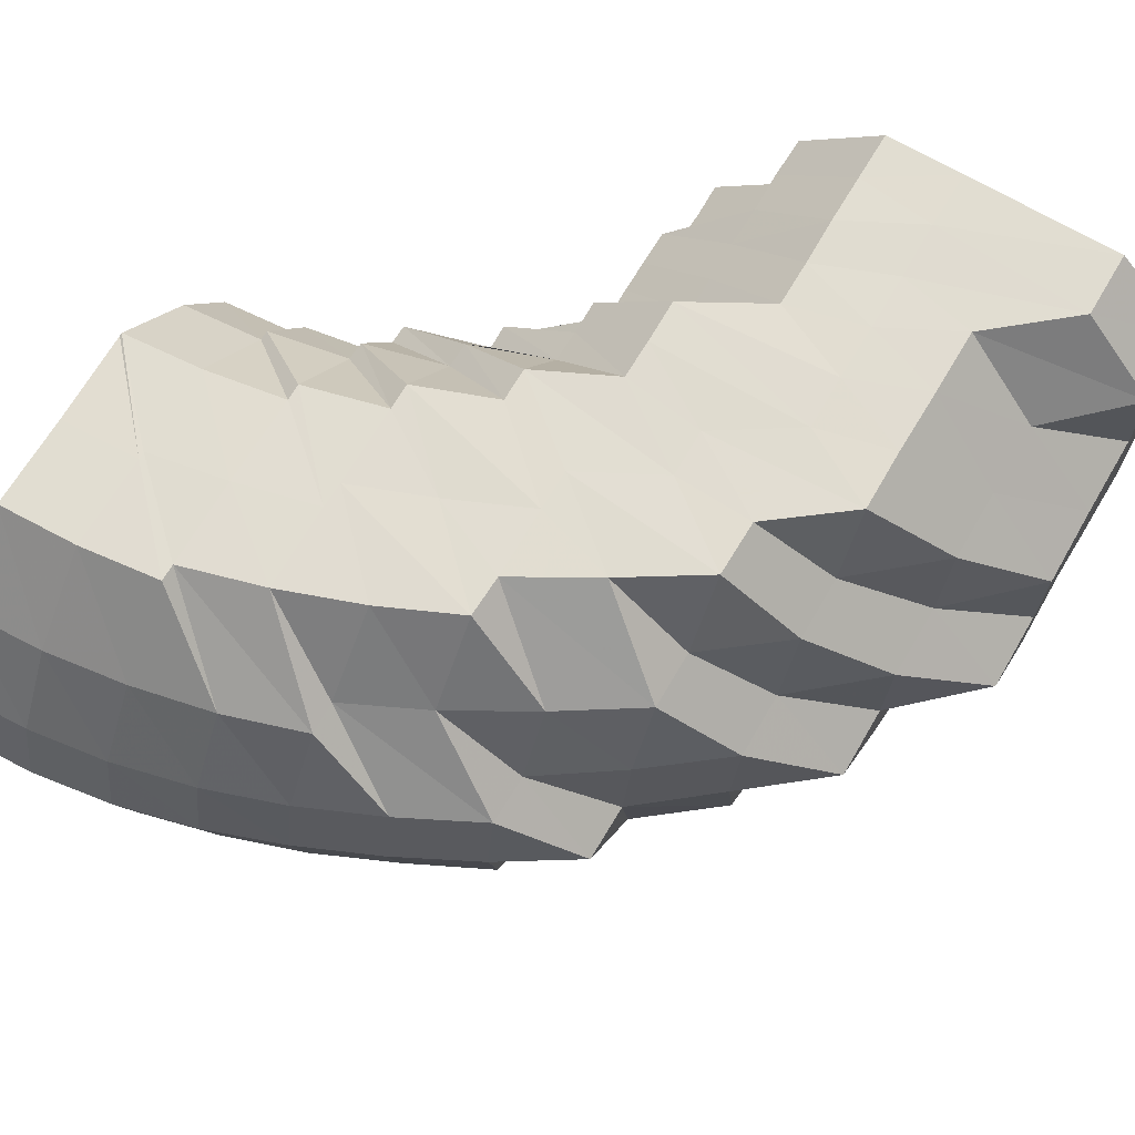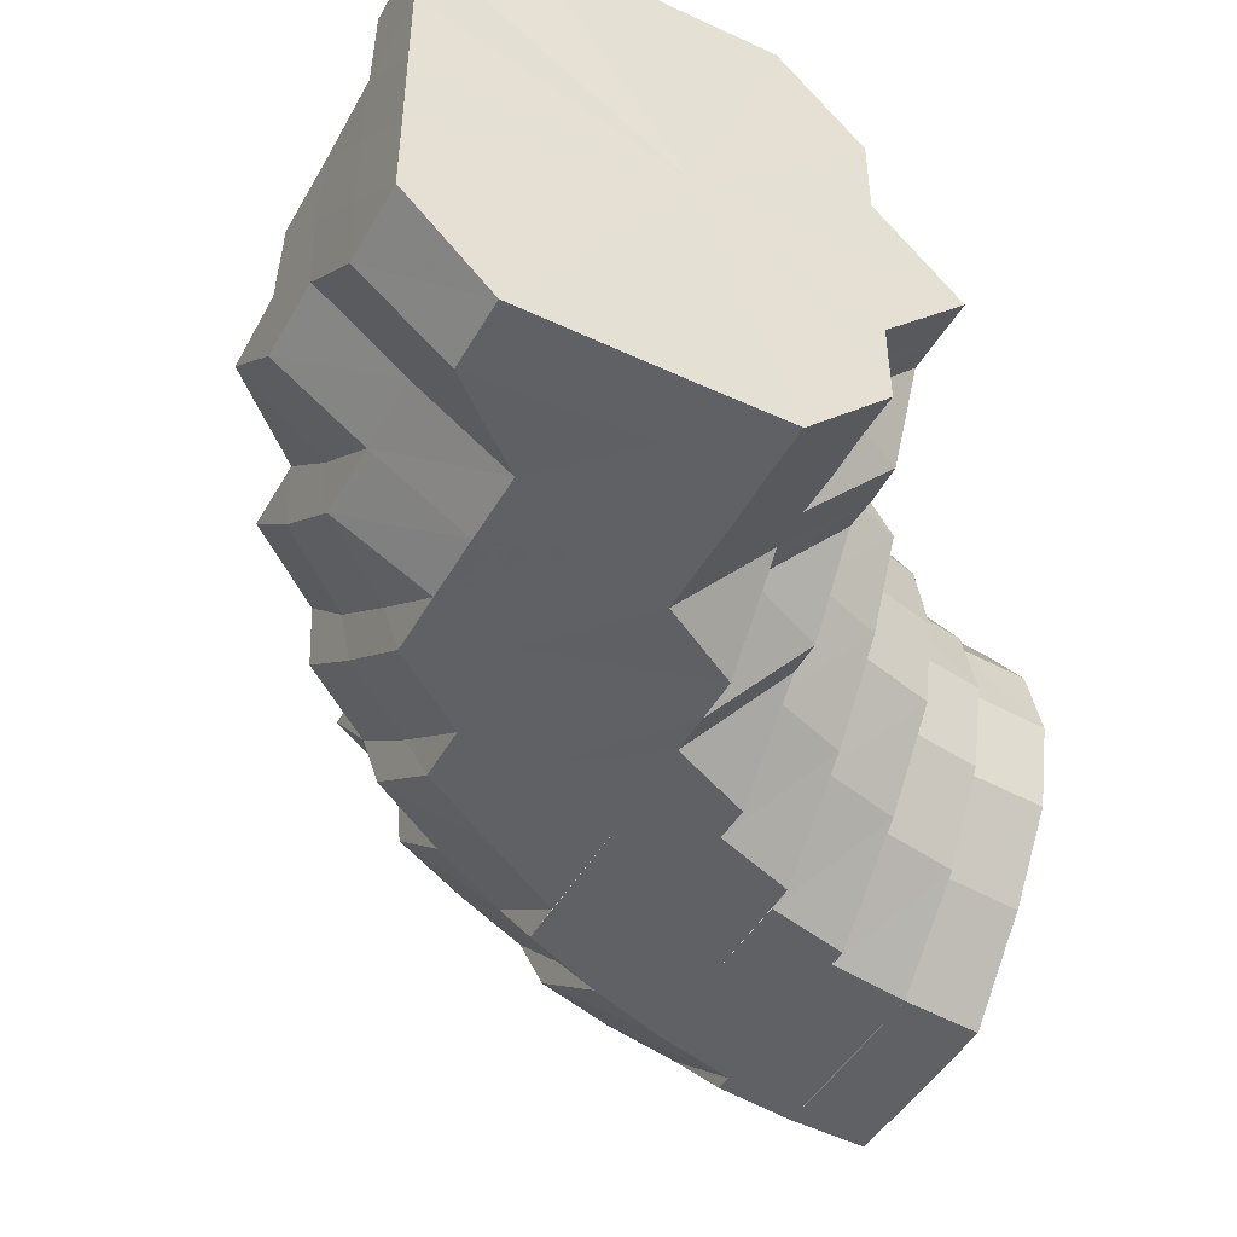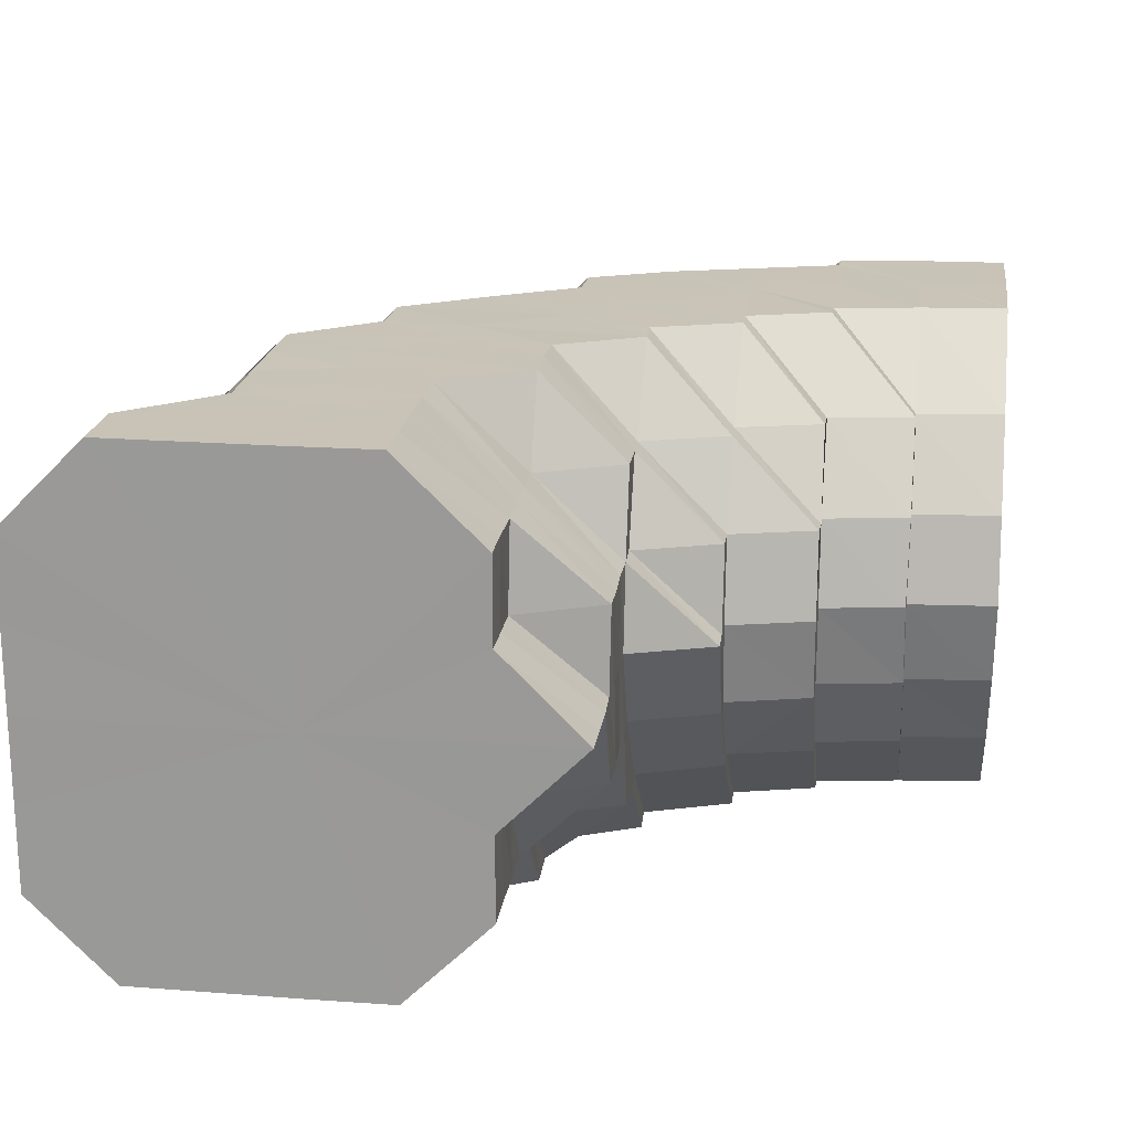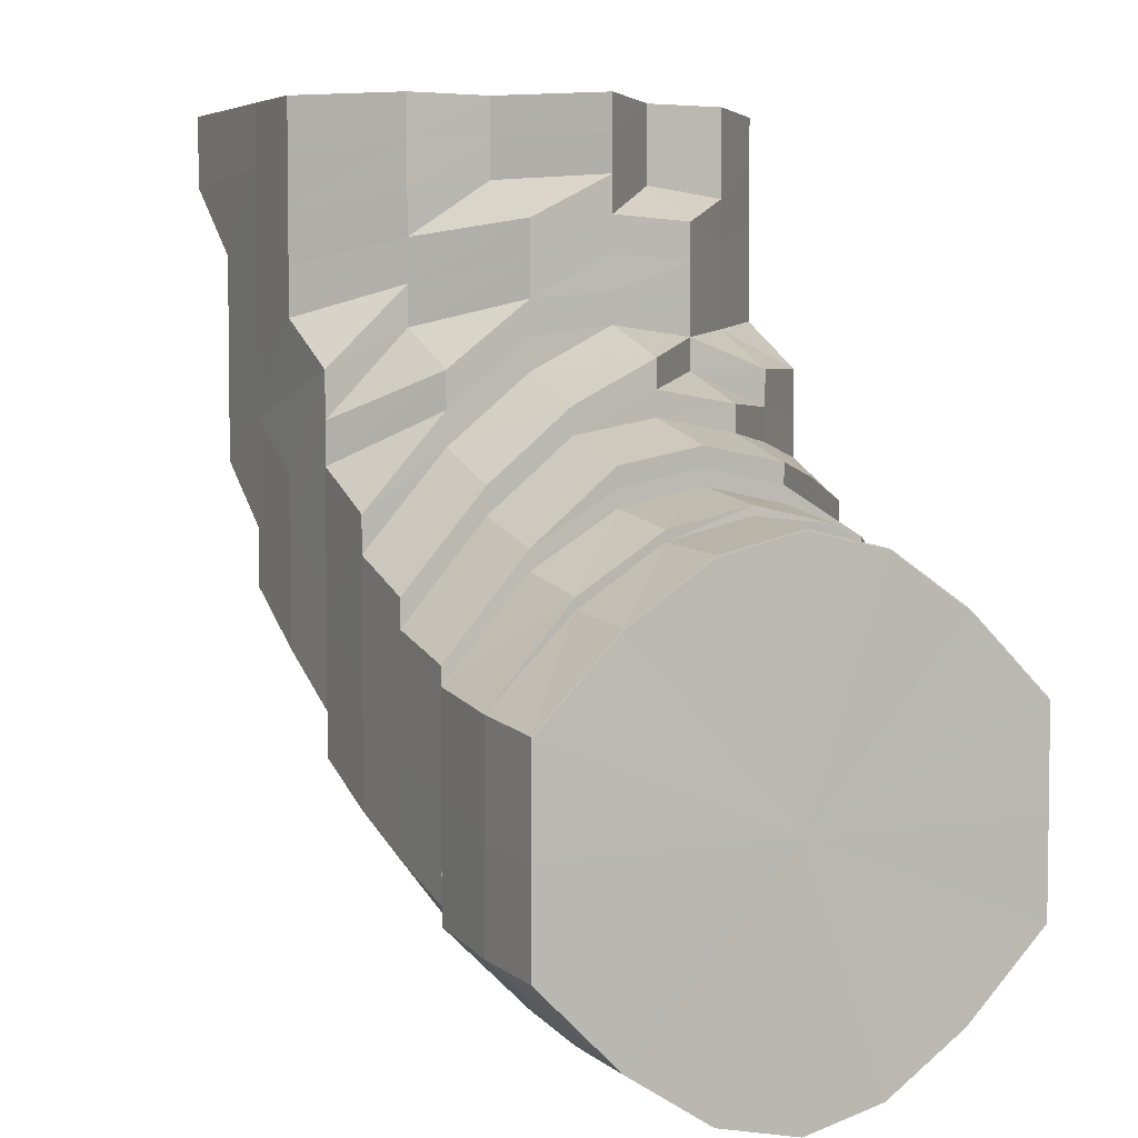
<metadata>
{"format":"obj","ext":"obj","renderer":"f3d","projection":"perspective","resolution":1024,"background":"white","views":[{"elev":68.9,"azim":-149.5,"up":"+Y"},{"elev":-46.5,"azim":-28.1,"up":"+Y"},{"elev":19.7,"azim":7.7,"up":"+Y"},{"elev":4.5,"azim":62.7,"up":"+Z"}]}
</metadata>
<code>
o 2377
v 2246 1879 13.25
v 2246 1879 13.25
v 2246 1879 13.25
v 2246 1879 13.25
v 2246 1879 13.26
v 2246 1879 13.25
v 2246 1879 13.26
v 2246 1879 13.27
v 2246 1879 13.26
v 2246 1879 13.25
v 2246 1879 13.25
v 2246 1879 13.26
v 2246 1879 13.25
v 2246 1879 13.25
v 2246 1879 13.25
v 2246 1879 13.25
v 2246 1879 13.25
v 2246 1879 13.26
v 2246 1879 13.26
v 2246 1879 13.25
v 2246 1879 13.26
v 2246 1879 13.27
v 2246 1879 13.26
v 2246 1879 13.26
v 2246 1879 13.27
v 2246 1879 13.26
v 2246 1879 13.26
v 2246 1879 13.27
v 2246 1879 13.26
v 2246 1879 13.28
v 2246 1879 13.27
v 2246 1879 13.29
v 2246 1879 13.28
v 2246 1879 13.28
v 2246 1879 13.29
v 2246 1879 13.27
v 2246 1879 13.3
v 2246 1879 13.3
v 2246 1879 13.31
v 2246 1879 13.29
v 2246 1879 13.31
v 2246 1879 13.31
v 2246 1879 13.31
v 2246 1879 13.31
v 2246 1879 13.31
v 2246 1879 13.32
v 2246 1879 13.3
v 2246 1879 13.32
v 2246 1879 13.31
v 2246 1879 13.32
v 2246 1879 13.31
v 2246 1879 13.32
v 2246 1879 13.32
v 2246 1879 13.32
v 2246 1879 13.31
v 2246 1879 13.31
v 2246 1879 13.31
v 2246 1879 13.3
v 2246 1879 13.29
v 2246 1879 13.29
v 2246 1879 13.31
v 2246 1879 13.31
v 2246 1879 13.31
v 2246 1879 13.31
v 2246 1879 13.31
v 2246 1879 13.3
v 2246 1879 13.31
v 2246 1879 13.31
v 2246 1879 13.31
v 2246 1879 13.31
v 2246 1879 13.32
v 2246 1879 13.31
v 2246 1879 13.32
v 2246 1879 13.31
v 2246 1879 13.3
v 2246 1879 13.31
v 2246 1879 13.3
v 2246 1879 13.3
v 2246 1879 13.3
v 2246 1879 13.3
v 2246 1879 13.29
v 2246 1879 13.29
v 2246 1879 13.3
v 2246 1879 13.31
v 2246 1879 13.31
v 2246 1879 13.31
v 2246 1879 13.31
v 2246 1879 13.31
v 2246 1879 13.31
v 2246 1879 13.31
v 2246 1879 13.31
v 2246 1879 13.31
v 2246 1879 13.3
v 2246 1879 13.31
v 2246 1879 13.3
v 2246 1879 13.29
v 2246 1879 13.31
v 2246 1879 13.3
v 2246 1879 13.31
v 2246 1879 13.29
v 2246 1879 13.27
v 2246 1879 13.27
v 2246 1879 13.28
v 2246 1879 13.28
v 2246 1879 13.29
v 2246 1879 13.28
v 2246 1879 13.29
v 2246 1879 13.29
v 2246 1879 13.27
v 2246 1879 13.28
v 2246 1879 13.29
v 2246 1879 13.29
v 2246 1879 13.27
v 2246 1879 13.26
v 2246 1879 13.26
v 2246 1879 13.26
v 2246 1879 13.26
v 2246 1879 13.27
v 2246 1879 13.26
v 2246 1879 13.26
v 2246 1879 13.26
v 2246 1879 13.28
v 2246 1879 13.27
v 2246 1879 13.28
v 2246 1879 13.29
v 2246 1879 13.3
v 2246 1879 13.3
v 2246 1879 13.31
v 2246 1879 13.3
v 2246 1879 13.31
v 2246 1879 13.31
v 2246 1879 13.3
v 2246 1879 13.31
v 2246 1879 13.31
v 2246 1879 13.31
v 2246 1879 13.31
v 2246 1879 13.31
v 2246 1879 13.3
v 2246 1879 13.31
v 2246 1879 13.3
v 2246 1879 13.29
v 2246 1879 13.3
v 2246 1879 13.29
v 2246 1879 13.29
v 2246 1879 13.28
v 2246 1879 13.28
v 2246 1879 13.28
v 2246 1879 13.27
v 2246 1879 13.28
v 2246 1879 13.29
v 2246 1879 13.28
v 2246 1879 13.29
v 2246 1879 13.27
v 2246 1879 13.27
v 2246 1879 13.28
v 2246 1879 13.28
v 2246 1879 13.27
v 2246 1879 13.28
v 2246 1879 13.28
v 2246 1879 13.28
v 2246 1879 13.28
v 2246 1879 13.28
v 2246 1879 13.29
v 2246 1879 13.29
v 2246 1879 13.3
v 2246 1879 13.31
v 2246 1879 13.31
v 2246 1879 13.29
v 2246 1879 13.3
v 2246 1879 13.31
v 2246 1879 13.29
v 2246 1879 13.3
v 2246 1879 13.29
v 2246 1879 13.31
v 2246 1879 13.3
v 2246 1879 13.31
v 2246 1879 13.31
v 2246 1879 13.32
v 2246 1879 13.32
v 2246 1879 13.31
v 2246 1879 13.3
v 2246 1879 13.32
v 2246 1879 13.33
v 2246 1879 13.32
v 2246 1879 13.33
v 2246 1879 13.33
v 2246 1879 13.32
v 2246 1879 13.33
v 2246 1879 13.32
v 2246 1879 13.31
v 2246 1879 13.31
v 2246 1879 13.33
v 2246 1879 13.33
v 2246 1879 13.33
v 2246 1879 13.33
v 2246 1879 13.33
v 2246 1879 13.33
v 2246 1879 13.32
v 2246 1879 13.32
v 2246 1879 13.33
v 2246 1879 13.33
v 2246 1879 13.33
v 2246 1879 13.32
v 2246 1879 13.32
v 2246 1879 13.33
v 2246 1879 13.33
v 2246 1879 13.31
v 2246 1879 13.32
v 2246 1879 13.32
v 2246 1879 13.33
v 2246 1879 13.3
v 2246 1879 13.31
v 2246 1879 13.31
v 2246 1879 13.32
v 2246 1879 13.29
v 2246 1879 13.3
v 2246 1879 13.29
v 2246 1879 13.29
v 2246 1879 13.3
v 2246 1879 13.31
v 2246 1879 13.31
v 2246 1879 13.31
v 2246 1879 13.3
v 2246 1879 13.31
v 2246 1879 13.32
v 2246 1879 13.32
v 2246 1879 13.33
v 2246 1879 13.32
v 2246 1879 13.33
v 2246 1879 13.33
v 2246 1879 13.33
v 2246 1879 13.33
v 2246 1879 13.33
v 2246 1879 13.34
v 2246 1879 13.34
v 2246 1879 13.34
v 2246 1879 13.34
v 2246 1879 13.34
v 2246 1879 13.34
v 2246 1879 13.34
v 2246 1879 13.34
v 2246 1879 13.34
v 2246 1879 13.35
v 2246 1879 13.34
v 2246 1879 13.34
v 2246 1879 13.35
v 2246 1879 13.35
v 2246 1879 13.34
v 2246 1879 13.33
v 2246 1879 13.34
v 2246 1879 13.35
v 2246 1879 13.35
v 2246 1879 13.34
v 2246 1879 13.35
v 2246 1879 13.35
v 2246 1879 13.33
v 2246 1879 13.35
v 2246 1879 13.34
v 2246 1879 13.32
v 2246 1879 13.31
v 2246 1879 13.33
v 2246 1879 13.31
v 2246 1879 13.32
v 2246 1879 13.31
v 2246 1879 13.3
v 2246 1879 13.31
v 2246 1879 13.31
v 2246 1879 13.32
v 2246 1879 13.29
v 2246 1879 13.3
v 2246 1879 13.29
v 2246 1879 13.3
v 2246 1879 13.31
v 2246 1879 13.31
v 2246 1879 13.32
v 2246 1879 13.32
v 2246 1879 13.32
v 2246 1879 13.32
v 2246 1879 13.33
v 2246 1879 13.33
v 2246 1879 13.33
v 2246 1879 13.33
v 2246 1879 13.34
v 2246 1879 13.33
v 2246 1879 13.34
v 2246 1879 13.34
v 2246 1879 13.34
v 2246 1879 13.35
v 2246 1879 13.35
v 2246 1879 13.36
v 2246 1879 13.35
v 2246 1879 13.36
v 2246 1879 13.35
v 2246 1879 13.36
v 2246 1879 13.35
v 2246 1879 13.36
v 2246 1879 13.35
v 2246 1879 13.36
v 2246 1879 13.36
v 2246 1879 13.36
v 2246 1879 13.36
v 2246 1879 13.36
v 2246 1879 13.36
v 2246 1879 13.36
v 2246 1879 13.36
v 2246 1879 13.35
v 2246 1879 13.35
v 2246 1879 13.36
v 2246 1879 13.36
v 2246 1879 13.36
v 2246 1879 13.36
v 2246 1879 13.35
v 2246 1879 13.36
v 2246 1879 13.35
v 2246 1879 13.36
v 2246 1879 13.36
v 2246 1879 13.35
v 2246 1879 13.36
v 2246 1879 13.36
v 2246 1879 13.35
v 2246 1879 13.36
v 2246 1879 13.36
v 2246 1879 13.35
v 2246 1879 13.36
v 2246 1879 13.36
v 2246 1879 13.36
v 2246 1879 13.35
v 2246 1879 13.36
v 2246 1879 13.36
v 2246 1879 13.36
v 2246 1879 13.35
v 2246 1879 13.35
v 2246 1879 13.35
v 2246 1879 13.36
v 2246 1879 13.36
v 2246 1879 13.36
v 2246 1879 13.36
v 2246 1879 13.34
v 2246 1879 13.34
v 2246 1879 13.34
v 2246 1879 13.34
v 2246 1879 13.29
v 2246 1879 13.29
v 2246 1879 13.3
v 2246 1879 13.3
v 2246 1879 13.28
v 2246 1879 13.28
v 2246 1879 13.27
v 2246 1879 13.26
v 2246 1879 13.25
v 2246 1879 13.25
v 2246 1879 13.25
v 2246 1879 13.26
v 2246 1879 13.27
v 2246 1879 13.28
v 2246 1879 13.29
v 2246 1879 13.31
v 2246 1879 13.31
v 2246 1879 13.31
v 2246 1879 13.31
v 2246 1879 13.31
v 2246 1879 13.3
v 2246 1879 13.31
v 2246 1879 13.31
v 2246 1879 13.31
v 2246 1879 13.31
v 2246 1879 13.31
v 2246 1879 13.31
v 2246 1879 13.31
v 2246 1879 13.3
v 2246 1879 13.3
v 2246 1879 13.29
v 2246 1879 13.29
v 2246 1879 13.3
v 2246 1879 13.28
v 2246 1879 13.3
v 2246 1879 13.29
v 2246 1879 13.29
v 2246 1879 13.28
v 2246 1879 13.29
v 2246 1879 13.28
v 2246 1879 13.27
v 2246 1879 13.28
v 2246 1879 13.27
v 2246 1879 13.27
v 2246 1879 13.27
v 2246 1879 13.26
v 2246 1879 13.27
v 2246 1879 13.27
v 2246 1879 13.26
f 1 2 3
f 3 4 5
f 2 4 6
f 5 7 8
f 4 7 9
f 2 10 4
f 4 11 7
f 10 11 4
f 11 12 7
f 13 10 2
f 10 14 11
f 15 13 2
f 15 2 16
f 17 15 1
f 18 13 15
f 19 18 15
f 19 15 20
f 21 19 17
f 22 23 19
f 18 24 13
f 25 24 26
f 13 27 10
f 24 27 13
f 27 14 10
f 24 28 27
f 27 29 14
f 28 29 27
f 30 28 24
f 31 30 24
f 32 30 31
f 33 32 31
f 30 34 28
f 35 34 30
f 28 36 29
f 34 36 28
f 37 32 33
f 37 38 32
f 39 37 40
f 41 38 37
f 42 41 37
f 43 41 42
f 44 43 39
f 41 45 38
f 43 46 41
f 46 45 41
f 45 47 38
f 48 46 43
f 45 49 47
f 46 50 45
f 50 49 45
f 49 51 47
f 52 50 46
f 48 52 46
f 50 53 49
f 54 48 43
f 54 43 55
f 56 54 44
f 57 55 58
f 58 59 60
f 61 62 57
f 63 64 61
f 65 54 62
f 66 67 63
f 68 65 56
f 69 65 64
f 70 69 68
f 65 71 54
f 71 48 54
f 69 72 65
f 72 71 65
f 71 73 48
f 73 52 48
f 72 74 71
f 74 73 71
f 75 72 69
f 76 74 72
f 75 76 72
f 77 75 69
f 77 69 67
f 78 76 75
f 79 77 67
f 79 67 80
f 81 75 77
f 81 78 75
f 82 77 79
f 82 81 77
f 83 80 84
f 84 85 86
f 87 88 85
f 86 89 90
f 88 91 89
f 90 92 93
f 91 94 92
f 93 95 96
f 94 97 98
f 98 99 100
f 7 101 102
f 7 12 101
f 8 101 103
f 103 104 105
f 101 104 106
f 104 107 108
f 12 109 101
f 101 109 104
f 109 110 104
f 104 110 111
f 110 112 111
f 109 113 110
f 12 114 109
f 114 113 109
f 115 114 12
f 11 115 12
f 14 115 11
f 14 116 115
f 29 116 14
f 115 117 114
f 116 117 115
f 114 118 113
f 117 118 114
f 29 119 116
f 36 119 29
f 116 120 117
f 119 120 116
f 117 121 118
f 120 121 117
f 118 122 113
f 121 123 118
f 118 123 122
f 113 122 124
f 113 124 110
f 110 124 112
f 125 112 126
f 126 127 128
f 112 127 129
f 128 130 131
f 132 133 130
f 131 134 135
f 133 136 134
f 135 137 138
f 136 139 137
f 138 140 141
f 139 142 140
f 112 143 127
f 143 80 127
f 124 143 112
f 143 79 80
f 124 144 143
f 144 79 143
f 122 144 124
f 144 82 79
f 122 145 144
f 145 82 144
f 123 145 122
f 145 146 82
f 146 81 82
f 123 147 145
f 147 146 145
f 148 147 123
f 121 148 123
f 147 149 146
f 146 150 81
f 149 150 146
f 150 78 81
f 151 149 147
f 148 151 147
f 149 152 150
f 153 148 121
f 120 153 121
f 154 151 148
f 153 154 148
f 151 155 149
f 155 152 149
f 154 156 151
f 156 155 151
f 157 153 120
f 119 157 120
f 158 154 153
f 157 158 153
f 159 156 154
f 158 159 154
f 160 157 119
f 36 160 119
f 161 158 157
f 160 161 157
f 162 160 36
f 34 162 36
f 163 161 160
f 162 163 160
f 164 162 34
f 35 164 34
f 47 164 35
f 164 165 162
f 47 51 164
f 51 165 164
f 166 167 165
f 163 168 161
f 169 168 163
f 170 169 165
f 168 171 161
f 161 171 158
f 171 159 158
f 168 172 171
f 171 173 159
f 172 173 171
f 174 172 168
f 169 174 168
f 175 176 173
f 174 177 172
f 178 174 169
f 170 178 169
f 178 179 174
f 179 177 174
f 177 180 181
f 182 183 177
f 184 178 170
f 185 179 178
f 184 185 178
f 185 186 179
f 187 184 170
f 186 188 189
f 187 190 191
f 49 187 51
f 53 187 49
f 192 184 187
f 53 192 187
f 192 193 184
f 193 185 184
f 194 192 53
f 193 195 185
f 195 186 185
f 196 193 192
f 194 196 192
f 197 195 193
f 196 197 193
f 198 194 53
f 198 53 50
f 52 198 50
f 199 198 52
f 73 199 52
f 200 194 198
f 199 200 198
f 201 196 194
f 200 201 194
f 201 202 196
f 202 197 196
f 203 199 73
f 74 203 73
f 204 200 199
f 203 204 199
f 205 201 200
f 204 205 200
f 206 202 201
f 205 206 201
f 207 203 74
f 76 207 74
f 208 204 203
f 207 208 203
f 209 205 204
f 208 209 204
f 210 206 205
f 209 210 205
f 211 207 76
f 78 211 76
f 212 208 207
f 211 212 207
f 213 209 208
f 212 213 208
f 214 210 209
f 213 214 209
f 215 211 78
f 150 215 78
f 152 215 150
f 215 216 211
f 216 212 211
f 152 217 215
f 217 216 215
f 218 217 152
f 155 218 152
f 217 219 216
f 216 220 212
f 220 213 212
f 219 220 216
f 220 221 213
f 221 214 213
f 219 222 220
f 222 221 220
f 223 219 217
f 218 223 217
f 224 222 219
f 223 224 219
f 222 225 221
f 221 226 214
f 225 226 221
f 226 227 214
f 214 227 210
f 224 228 222
f 228 225 222
f 227 229 210
f 210 229 206
f 226 230 227
f 225 231 226
f 231 230 226
f 228 232 225
f 232 231 225
f 227 233 229
f 230 233 227
f 229 234 206
f 206 234 202
f 233 235 229
f 229 235 234
f 230 236 233
f 234 237 202
f 202 237 197
f 235 238 234
f 234 238 237
f 233 239 235
f 236 239 233
f 235 240 238
f 239 240 235
f 237 241 197
f 197 241 195
f 238 242 237
f 237 242 241
f 240 243 238
f 238 243 242
f 241 244 195
f 195 244 186
f 242 245 241
f 241 245 244
f 243 246 242
f 242 246 245
f 246 247 245
f 244 248 186
f 186 248 249
f 245 250 244
f 245 247 250
f 244 250 248
f 246 251 247
f 247 252 250
f 250 253 248
f 250 252 253
f 254 255 252
f 248 253 256
f 248 256 249
f 252 257 253
f 253 258 256
f 253 257 258
f 249 256 259
f 249 259 177
f 177 259 260
f 256 261 259
f 256 258 261
f 259 262 260
f 259 261 262
f 261 263 264
f 260 262 265
f 260 265 173
f 262 266 265
f 267 268 266
f 173 265 269
f 173 269 159
f 159 269 156
f 265 270 269
f 265 266 270
f 269 271 156
f 269 270 271
f 156 271 155
f 271 218 155
f 271 272 218
f 270 272 271
f 272 223 218
f 266 273 270
f 270 273 272
f 272 274 223
f 273 274 272
f 274 224 223
f 266 275 273
f 276 275 266
f 273 277 274
f 275 277 273
f 274 278 224
f 277 278 274
f 278 228 224
f 278 279 228
f 279 232 228
f 277 280 278
f 280 279 278
f 275 281 277
f 281 280 277
f 282 281 275
f 276 282 275
f 281 283 280
f 284 282 276
f 261 284 276
f 258 284 261
f 282 285 281
f 285 283 281
f 284 286 282
f 286 285 282
f 258 287 284
f 287 286 284
f 257 287 258
f 286 288 285
f 285 289 283
f 288 289 285
f 288 290 289
f 291 288 286
f 287 291 286
f 291 292 288
f 257 293 287
f 293 291 287
f 293 294 291
f 295 293 257
f 295 296 293
f 252 295 257
f 297 295 252
f 255 298 295
f 298 299 295
f 299 300 293
f 300 301 291
f 298 299 302
f 299 300 302
f 300 301 302
f 303 298 302
f 301 304 288
f 301 304 302
f 303 305 306
f 251 306 307
f 251 308 297
f 309 303 251
f 309 303 302
f 304 310 302
f 304 310 289
f 311 309 302
f 311 309 312
f 312 313 251
f 312 251 246
f 243 312 246
f 314 312 243
f 314 315 312
f 240 314 243
f 316 311 314
f 316 311 302
f 317 314 240
f 317 318 314
f 239 317 240
f 319 316 317
f 319 316 302
f 320 317 239
f 320 321 317
f 236 320 239
f 322 319 320
f 322 319 302
f 323 320 236
f 323 324 320
f 325 322 323
f 325 322 302
f 326 325 302
f 326 325 327
f 328 326 302
f 327 329 323
f 330 328 302
f 310 330 302
f 328 326 331
f 310 330 332
f 330 328 333
f 331 334 327
f 333 335 331
f 332 336 333
f 289 337 332
f 289 332 283
f 283 332 338
f 332 333 338
f 283 338 280
f 280 338 279
f 338 333 339
f 338 339 279
f 333 331 339
f 279 339 232
f 339 331 340
f 339 340 232
f 331 327 340
f 232 340 231
f 340 327 341
f 340 341 231
f 327 323 341
f 231 341 230
f 341 323 236
f 341 236 230
f 342 343 344
f 343 345 344
f 346 342 347
f 348 346 347
f 349 348 347
f 350 349 347
f 351 350 347
f 352 351 347
f 353 352 347
f 354 353 347
f 355 354 347
f 356 344 347
f 344 129 357
f 344 357 347
f 345 358 357
f 358 359 360
f 357 360 347
f 357 361 360
f 362 363 361
f 363 364 365
f 360 365 366
f 360 366 347
f 359 367 366
f 364 368 369
f 366 369 370
f 366 370 347
f 367 371 370
f 370 372 347
f 371 373 372
f 370 374 372
f 372 375 347
f 368 376 374
f 376 377 378
f 378 379 375
f 378 380 379
f 381 379 382
f 380 59 383
f 59 33 383
f 383 33 384
f 383 384 385
f 382 385 21
f 379 385 386
f 385 384 19
f 385 19 387
f 388 389 390

</code>
